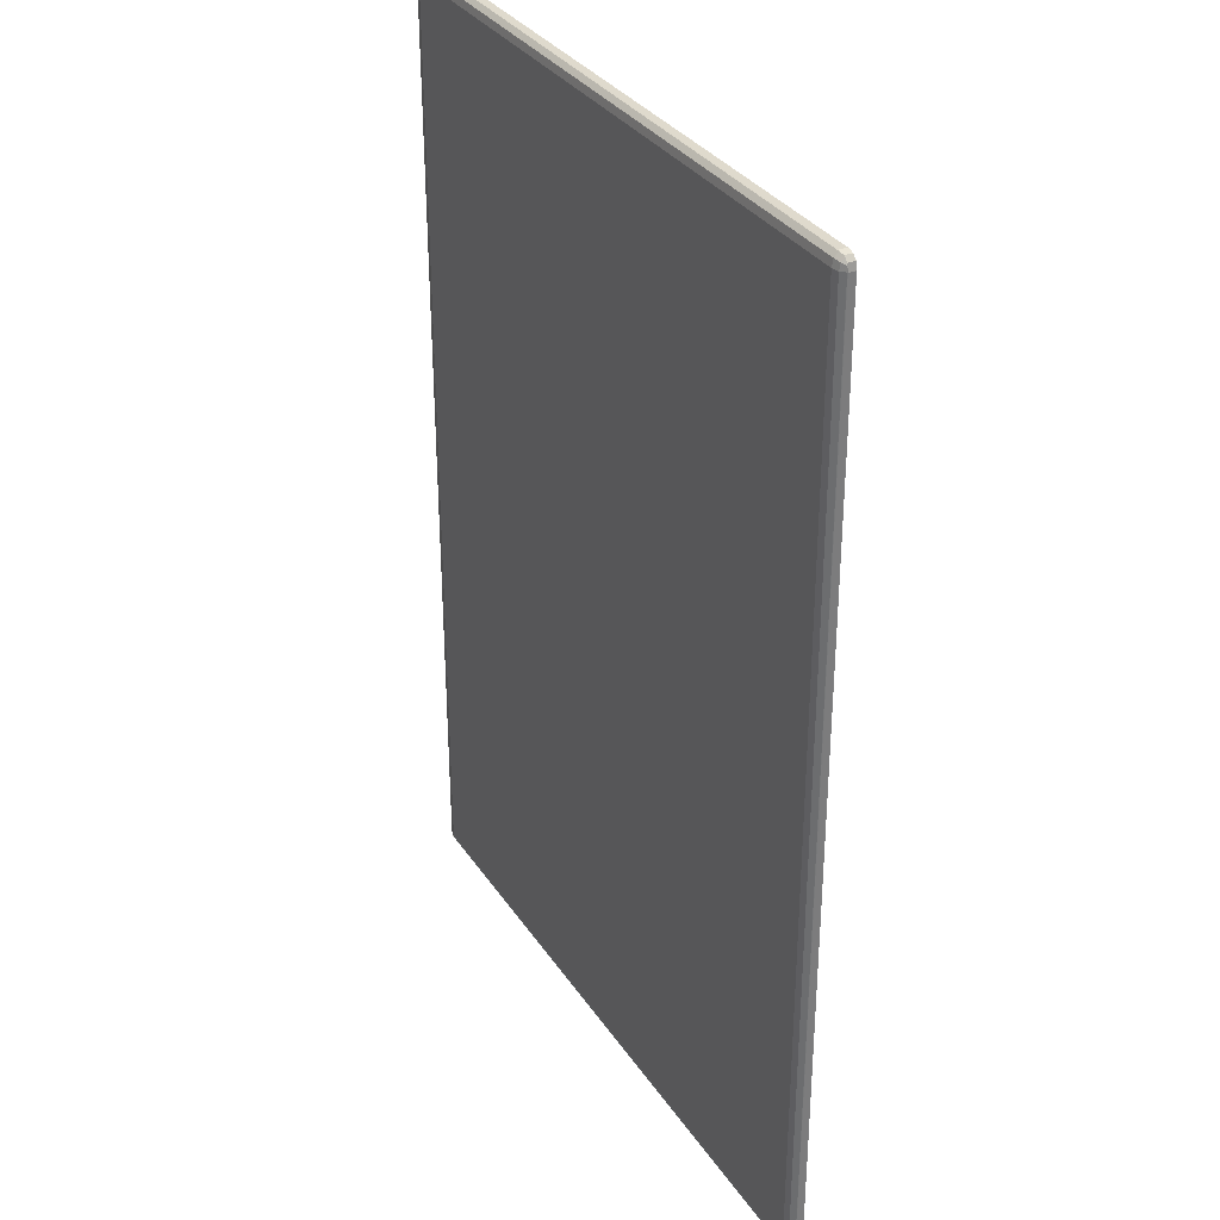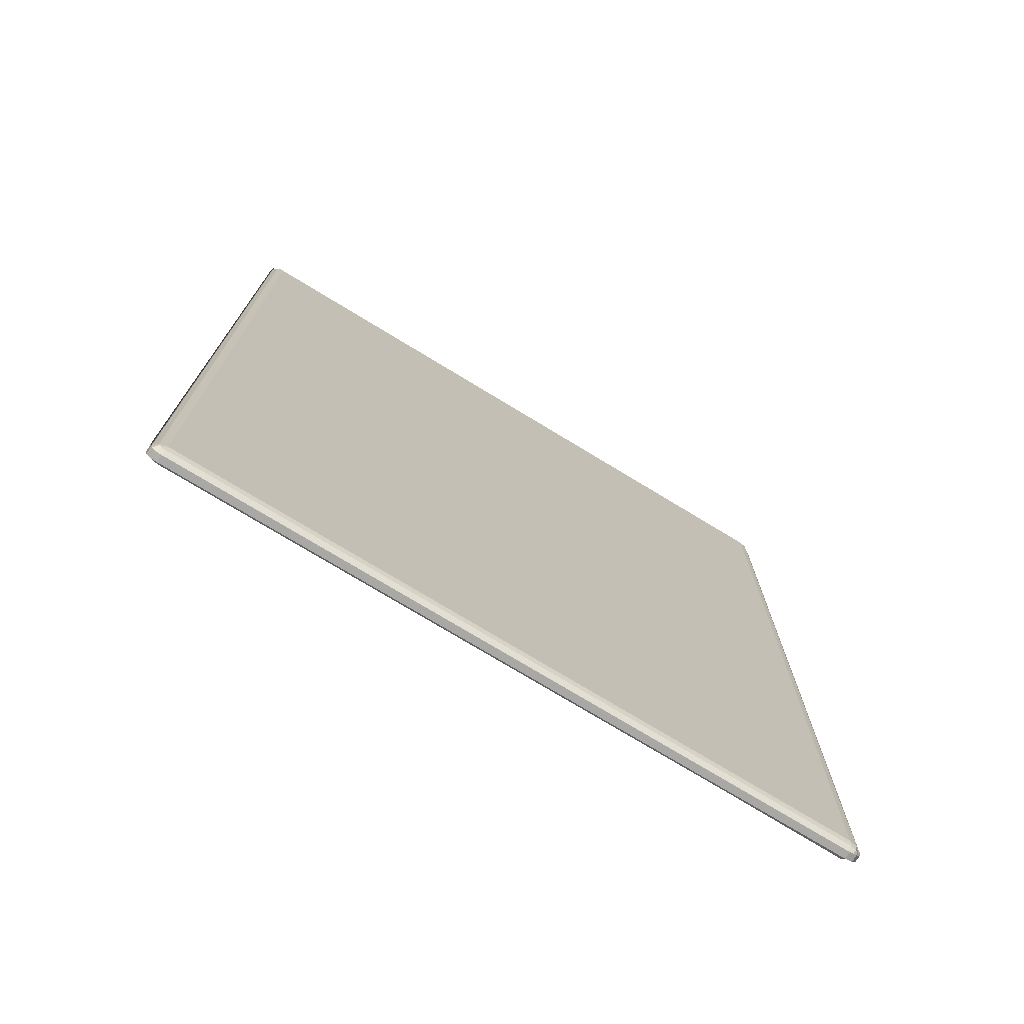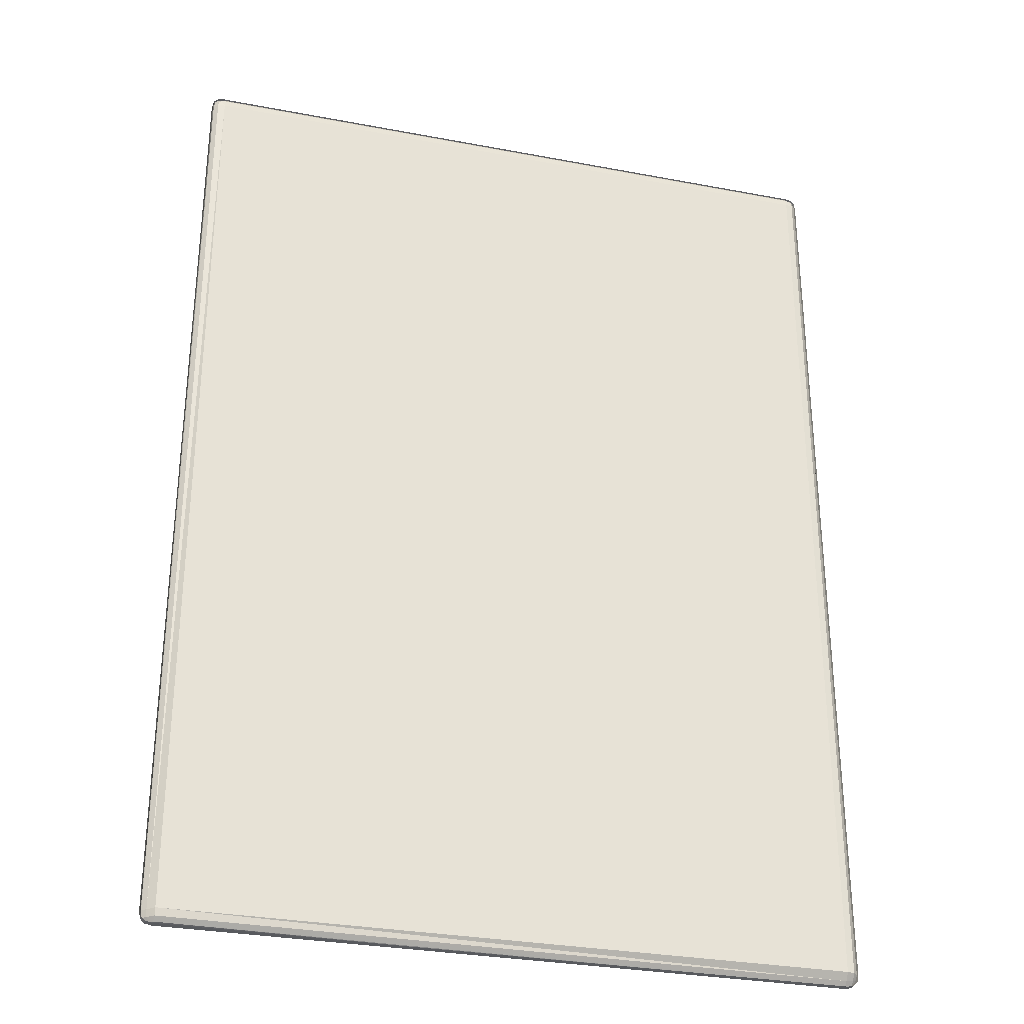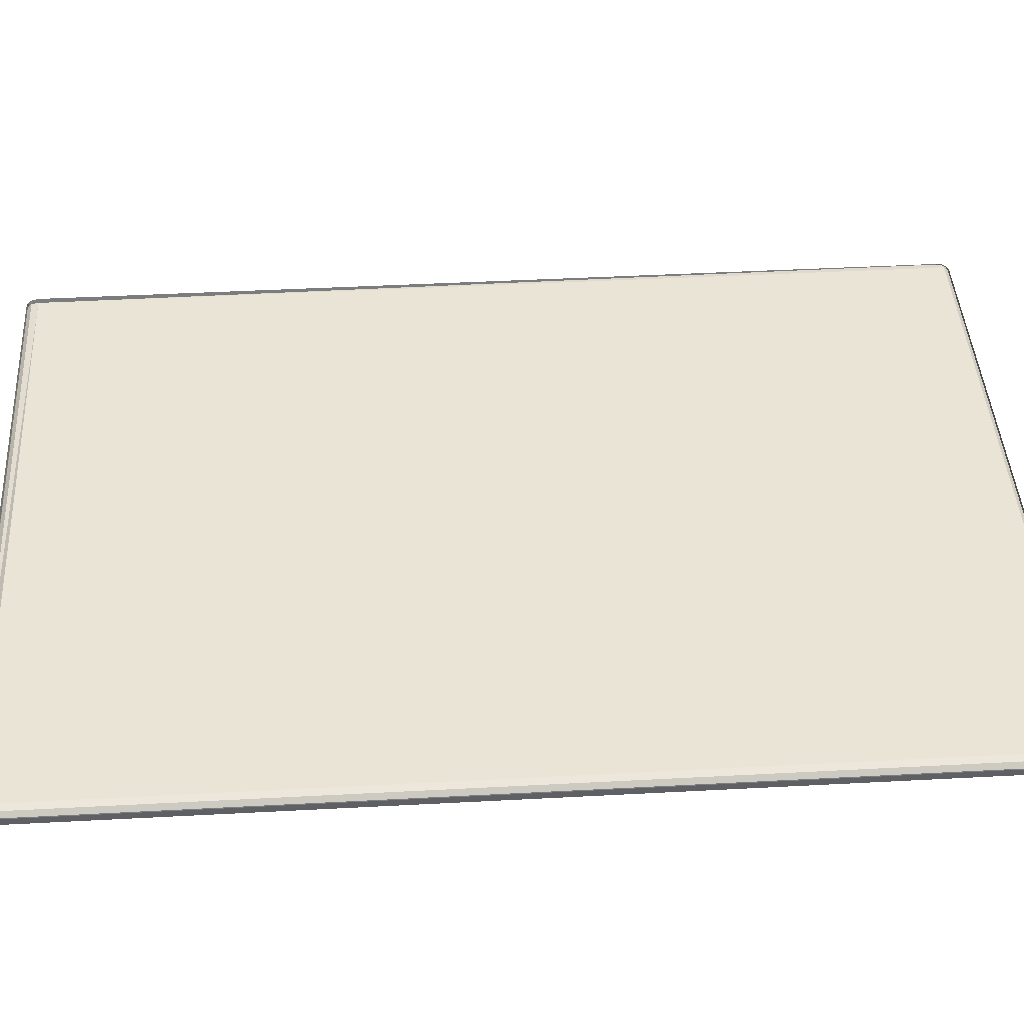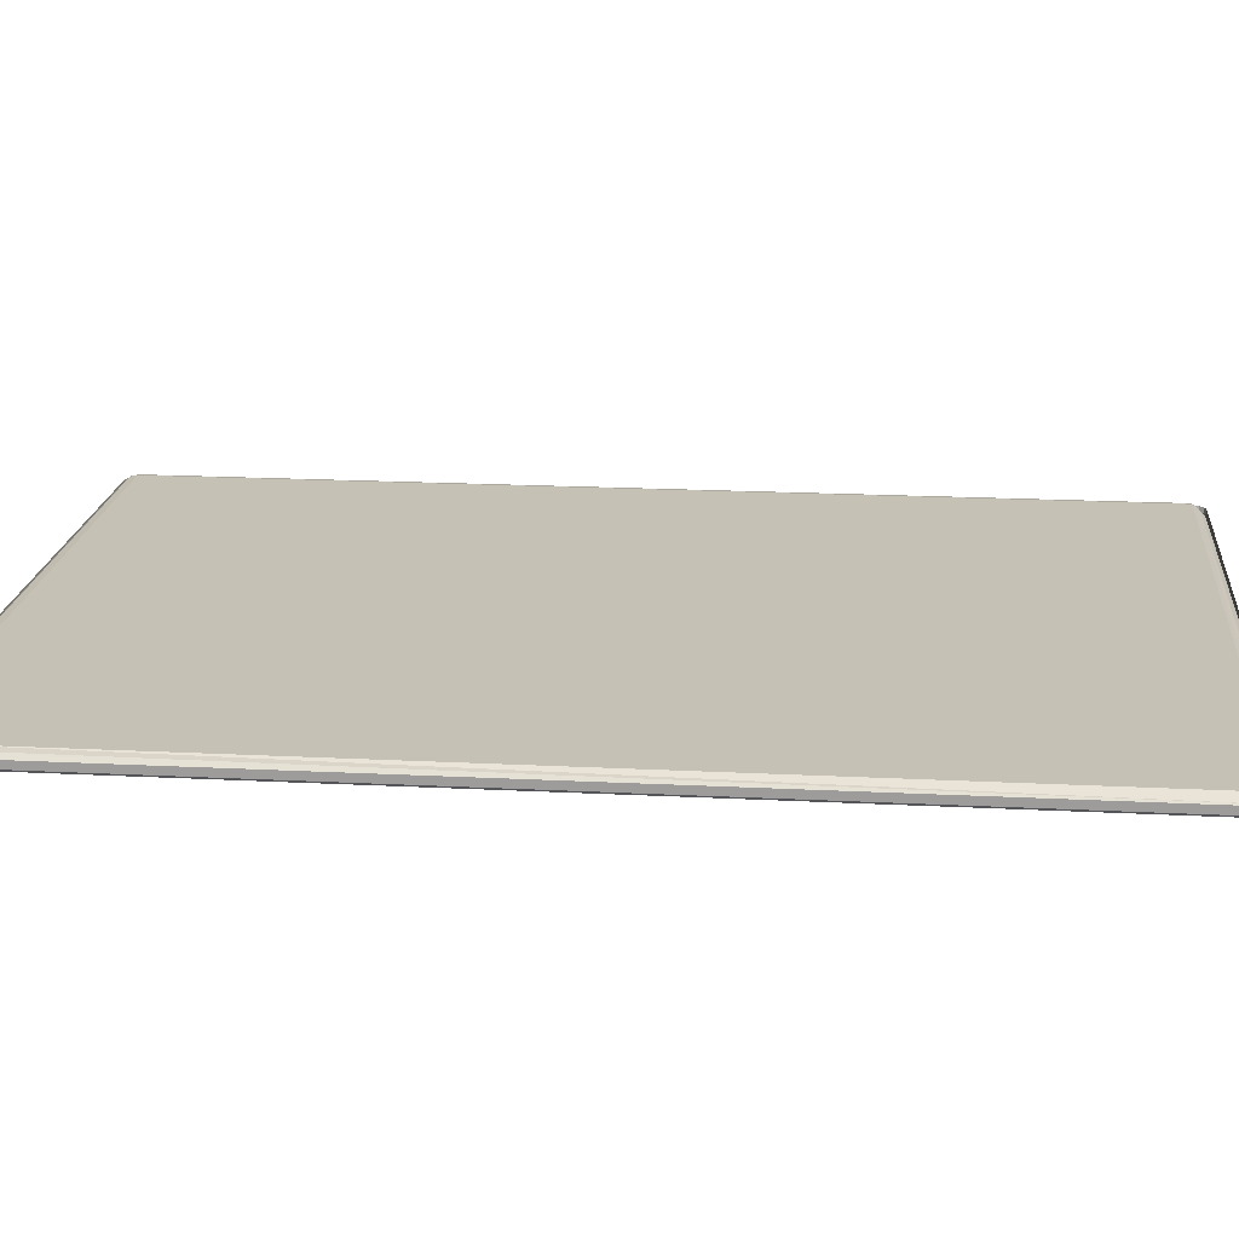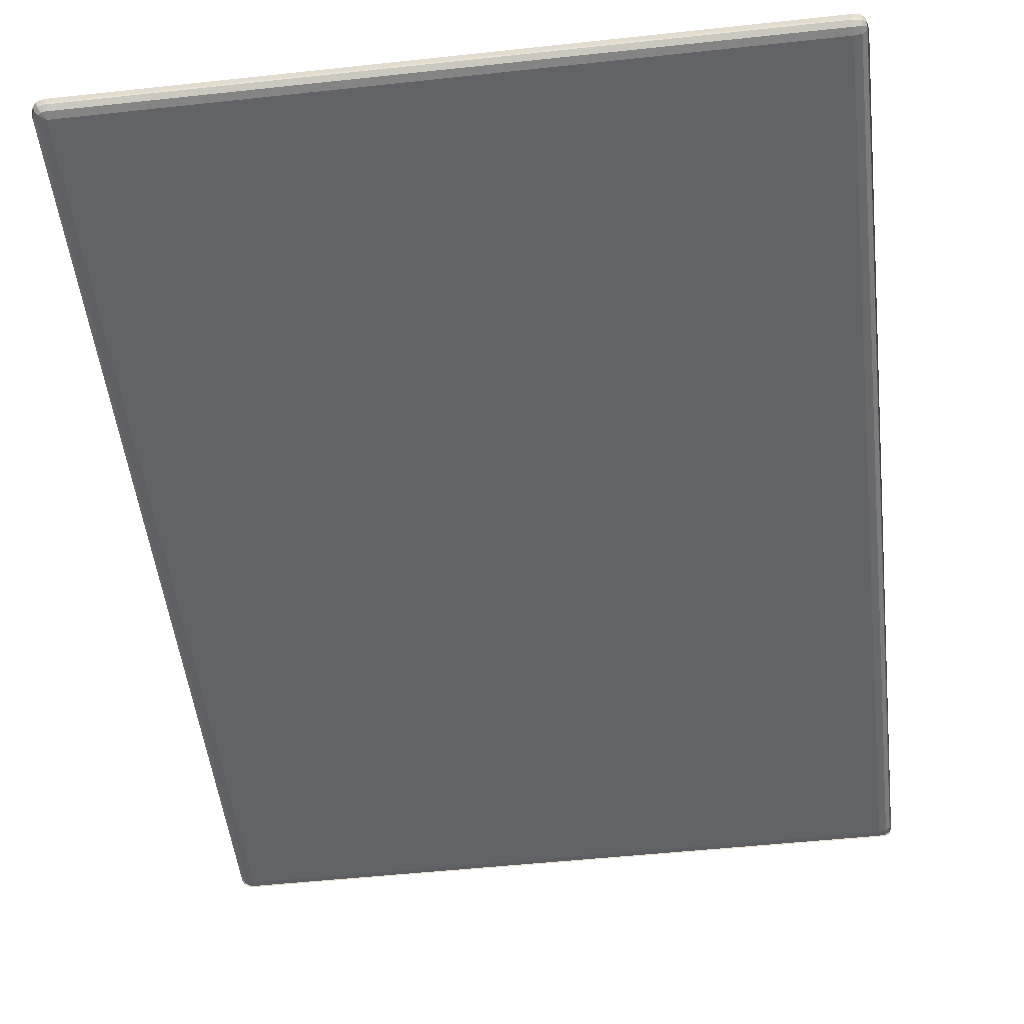
<metadata>
{"format":"obj","ext":"obj","renderer":"f3d","projection":"perspective","resolution":1024,"background":"white","views":[{"elev":32.7,"azim":61.6,"up":"+Z"},{"elev":-75.0,"azim":-31.3,"up":"+Z"},{"elev":-30.6,"azim":164.7,"up":"+Z"},{"elev":43.6,"azim":-93.6,"up":"+Y"},{"elev":18.8,"azim":95.6,"up":"+Y"},{"elev":-50.9,"azim":6.7,"up":"+Y"}]}
</metadata>
<code>
v  -1.929 0.02071 -2.75
v  -1.929 -0.02071 -2.75
v  1.929 -0.02071 -2.75
v  1.929 0.02071 -2.75
v  -1.929 0.02071 2.805
v  1.929 0.02071 2.805
v  1.929 -0.02071 2.805
v  -1.929 -0.02071 2.805
v  -1.925 -0.05 -2.675
v  1.925 -0.05 -2.675
v  1.925 -0.05 2.73
v  -1.925 -0.05 2.73
v  2 0.02071 -2.679
v  2 -0.02071 -2.679
v  2 -0.02071 2.734
v  2 0.02071 2.734
v  1.925 0.05 -2.675
v  -1.925 0.05 -2.675
v  -1.925 0.05 2.73
v  1.925 0.05 2.73
v  -2 -0.02071 -2.679
v  -2 0.02071 -2.679
v  -2 0.02071 2.734
v  -2 -0.02071 2.734
v  -1.949 -0.04214 -2.712
v  -1.927 -0.04214 -2.717
v  1.95 -0.01421 -2.742
v  1.927 -0.01857 -2.742
v  -1.992 -0.01361 -2.714
v  -1.992 -0.02071 -2.719
v  1.964 -0.01359 -2.742
v  1.969 -0.02071 -2.742
v  -1.962 -0.04214 2.754
v  -1.967 -0.04214 2.732
v  1.992 -0.01421 2.755
v  1.992 -0.01857 2.732
v  -1.992 0.01421 2.755
v  -1.992 0.01857 2.732
v  1.962 0.04214 2.754
v  1.967 0.04214 2.732
v  -1.969 -0.02071 -2.742
v  -1.969 0.02071 -2.742
v  1.927 0.01857 -2.742
v  -1.929 -0.007553 -2.742
v  1.969 0.02071 -2.742
v  -1.929 -0.01857 -2.742
v  1.927 -0.01857 2.797
v  -1.929 -0.01857 2.797
v  1.969 -0.02071 2.797
v  1.969 0.02071 2.797
v  -1.927 0.01857 2.797
v  1.929 0.01857 2.797
v  -1.969 0.02071 2.797
v  -1.969 -0.02071 2.797
v  1.967 -0.04214 2.73
v  1.967 -0.04214 -2.675
v  -1.967 -0.04214 -2.677
v  1.992 0.01857 2.734
v  1.992 -0.007613 -2.679
v  -1.967 0.04214 2.73
v  -1.967 0.04214 -2.675
v  -1.962 -0.04214 -2.699
v  -1.985 -0.01857 -2.714
v  -1.992 -0.01857 -2.679
v  -1.992 0.02071 -2.719
v  -1.964 -0.01857 -2.735
v  1.964 -0.001114 -2.742
v  1.985 -0.01421 -2.718
v  1.992 0.02071 -2.719
v  1.992 -0.01857 -2.677
v  1.963 -0.03516 -2.717
v  1.925 -0.04214 -2.717
v  -1.992 0.01857 -2.677
v  -1.992 -0.000523 -2.7
v  -1.968 0.01172 -2.713
v  -1.927 0.01602 -2.717
v  -1.968 -0.009228 -2.735
v  1.95 -0.000495 -2.742
v  1.963 0.01173 -2.718
v  1.925 0.04214 -2.717
v  1.967 0.01596 -2.677
v  1.985 -0.00922 -2.718
v  1.992 -0.02071 -2.719
v  -1.927 -0.04214 2.772
v  -1.949 -0.04214 2.767
v  -1.964 -0.01857 2.79
v  -1.985 -0.01857 2.769
v  -1.992 0.02071 2.774
v  -1.992 -0.01857 2.734
v  1.992 0.02071 2.774
v  1.992 -0.001114 2.769
v  1.968 -0.01421 2.79
v  1.967 -0.03516 2.768
v  1.925 -0.04214 2.772
v  -1.992 -0.02071 2.774
v  -1.992 0.001114 2.769
v  -1.968 0.01421 2.79
v  -1.967 0.03516 2.768
v  -1.925 0.04214 2.772
v  1.927 0.04214 2.772
v  1.949 0.04214 2.767
v  1.964 0.01857 2.79
v  1.985 0.01857 2.769
v  1.992 -0.02071 2.774
g Box001
f 1 2 3
f 3 4 1
f 5 6 7
f 7 8 5
f 9 10 11
f 11 12 9
f 13 14 15
f 15 16 13
f 17 18 19
f 19 20 17
f 21 22 23
f 23 24 21
f 9 25 26
f 4 27 28
f 21 29 30
f 3 31 32
f 12 33 34
f 16 35 36
f 24 37 38
f 20 39 40
f 41 2 1
f 1 42 41
f 43 3 2
f 2 44 43
f 45 4 3
f 3 32 45
f 46 1 4
f 4 28 46
f 47 6 5
f 5 48 47
f 49 7 6
f 6 50 49
f 51 8 7
f 7 52 51
f 53 5 8
f 8 54 53
f 55 11 10
f 10 56 55
f 57 9 12
f 12 34 57
f 58 15 14
f 14 59 58
f 60 19 18
f 18 61 60
f 9 57 62
f 63 62 57
f 57 64 63
f 65 63 64
f 64 22 65
f 9 62 25
f 66 25 62
f 62 63 66
f 42 66 63
f 63 65 42
f 46 26 25
f 25 66 46
f 1 46 66
f 66 42 1
f 4 45 67
f 68 67 45
f 45 69 68
f 70 68 69
f 69 13 70
f 4 67 27
f 71 27 67
f 67 68 71
f 56 71 68
f 68 70 56
f 72 28 27
f 27 71 72
f 10 72 71
f 71 56 10
f 21 73 74
f 75 74 73
f 73 61 75
f 76 75 61
f 61 18 76
f 21 74 29
f 77 29 74
f 74 75 77
f 44 77 75
f 75 76 44
f 41 30 29
f 29 77 41
f 2 41 77
f 77 44 2
f 3 43 78
f 79 78 43
f 43 80 79
f 81 79 80
f 80 17 81
f 3 78 31
f 82 31 78
f 78 79 82
f 59 82 79
f 79 81 59
f 83 32 31
f 31 82 83
f 14 83 82
f 82 59 14
f 12 84 85
f 86 85 84
f 84 48 86
f 53 86 48
f 48 5 53
f 12 85 33
f 87 33 85
f 85 86 87
f 88 87 86
f 86 53 88
f 89 34 33
f 33 87 89
f 23 89 87
f 87 88 23
f 16 90 91
f 92 91 90
f 90 50 92
f 47 92 50
f 50 6 47
f 16 91 35
f 93 35 91
f 91 92 93
f 94 93 92
f 92 47 94
f 55 36 35
f 35 93 55
f 11 55 93
f 93 94 11
f 24 95 96
f 97 96 95
f 95 54 97
f 51 97 54
f 54 8 51
f 24 96 37
f 98 37 96
f 96 97 98
f 99 98 97
f 97 51 99
f 60 38 37
f 37 98 60
f 19 60 98
f 98 99 19
f 20 100 101
f 102 101 100
f 100 52 102
f 49 102 52
f 52 7 49
f 20 101 39
f 103 39 101
f 101 102 103
f 104 103 102
f 102 49 104
f 58 40 39
f 39 103 58
f 15 58 103
f 103 104 15
f 30 41 42
f 42 65 30
f 21 30 65
f 65 22 21
f 80 43 44
f 44 76 80
f 17 80 76
f 76 18 17
f 69 45 32
f 32 83 69
f 13 69 83
f 83 14 13
f 26 46 28
f 28 72 26
f 9 26 72
f 72 10 9
f 94 47 48
f 48 84 94
f 11 94 84
f 84 12 11
f 104 49 50
f 50 90 104
f 15 104 90
f 90 16 15
f 99 51 52
f 52 100 99
f 19 99 100
f 100 20 19
f 88 53 54
f 54 95 88
f 23 88 95
f 95 24 23
f 36 55 56
f 56 70 36
f 16 36 70
f 70 13 16
f 64 57 34
f 34 89 64
f 22 64 89
f 89 23 22
f 40 58 59
f 59 81 40
f 20 40 81
f 81 17 20
f 38 60 61
f 61 73 38
f 24 38 73
f 73 21 24

</code>
